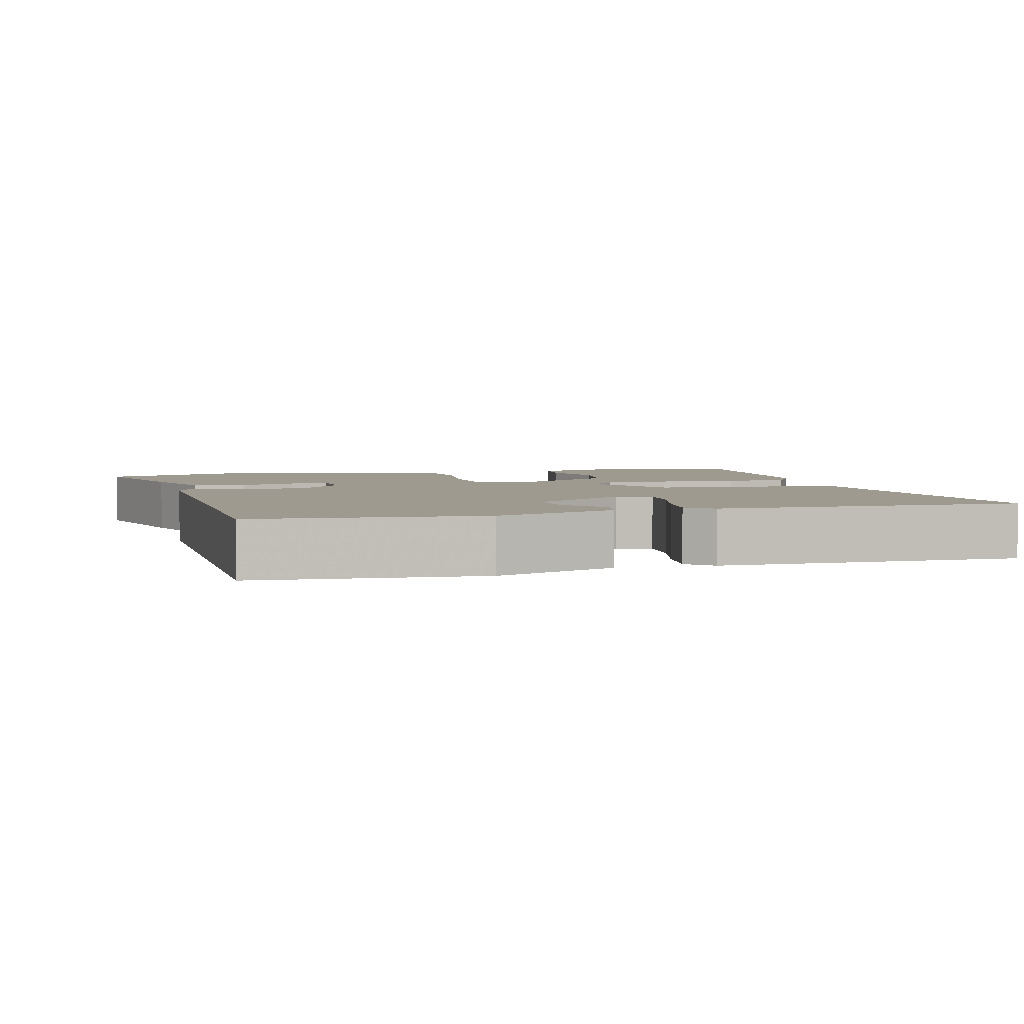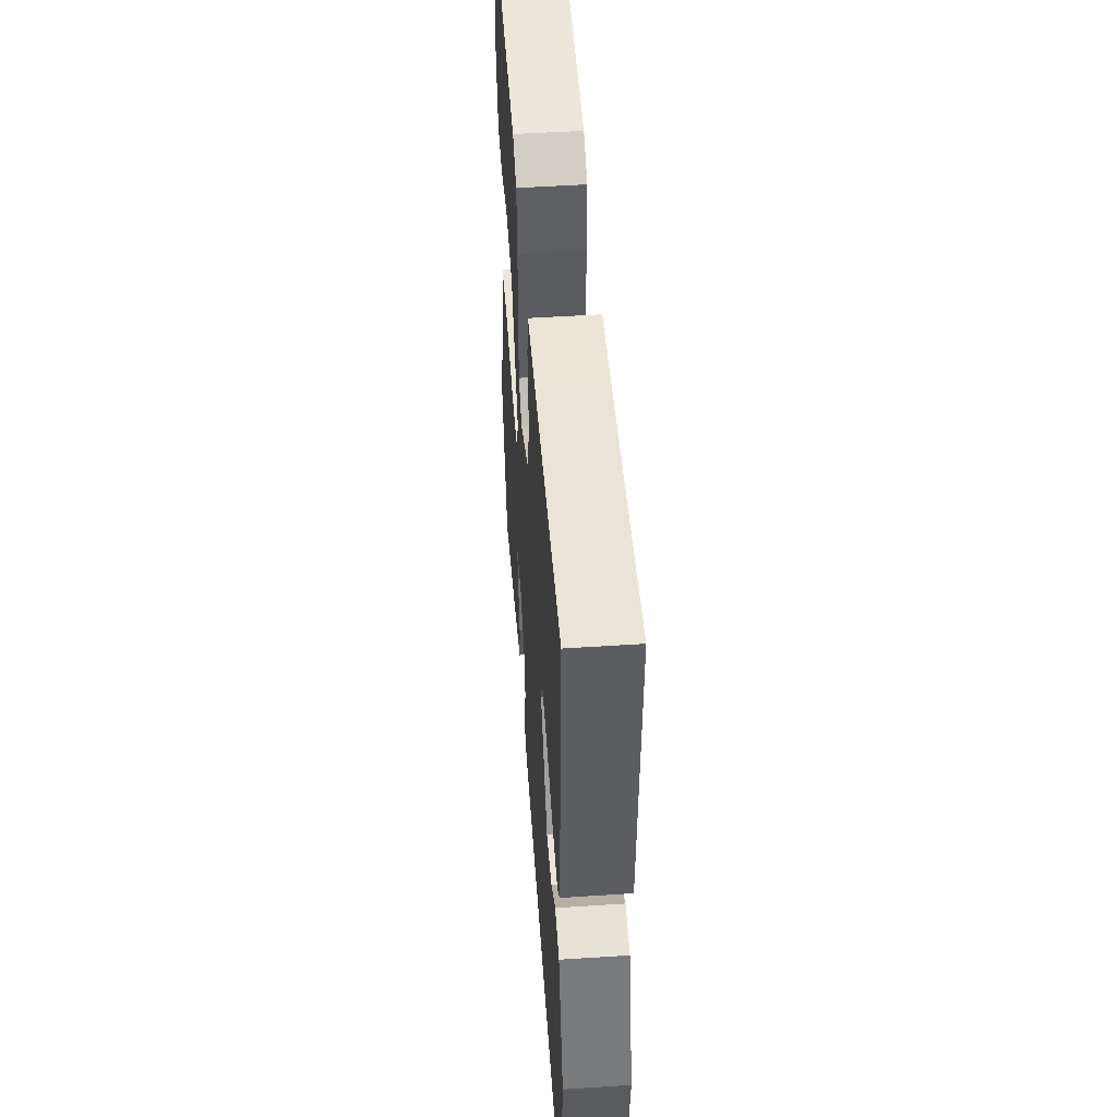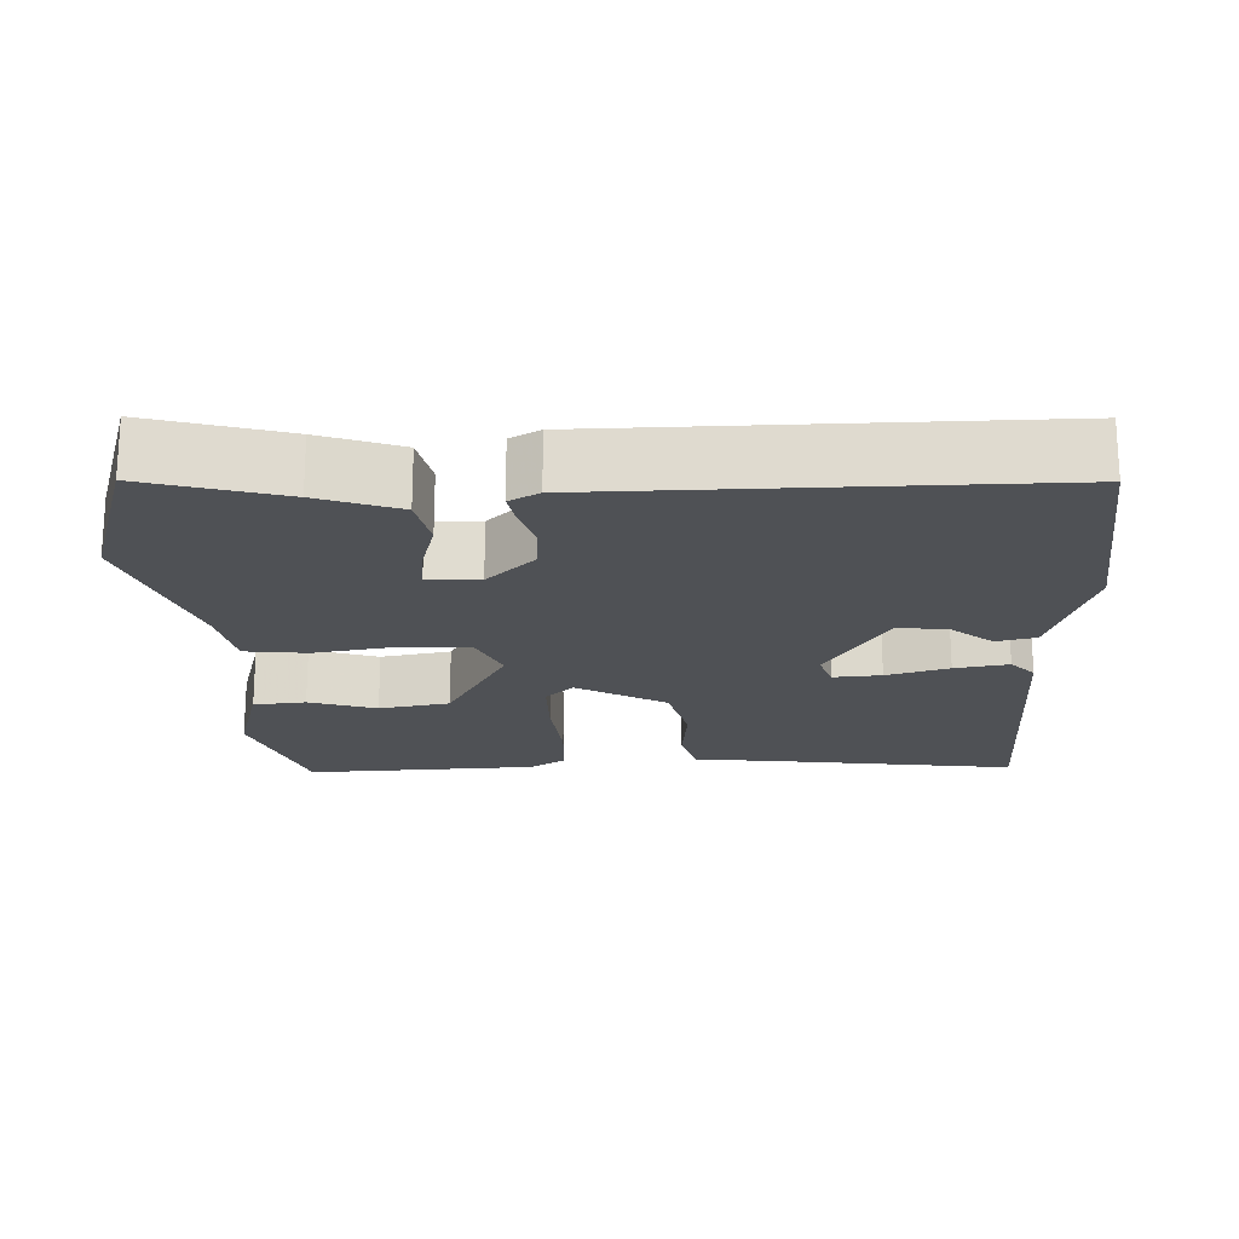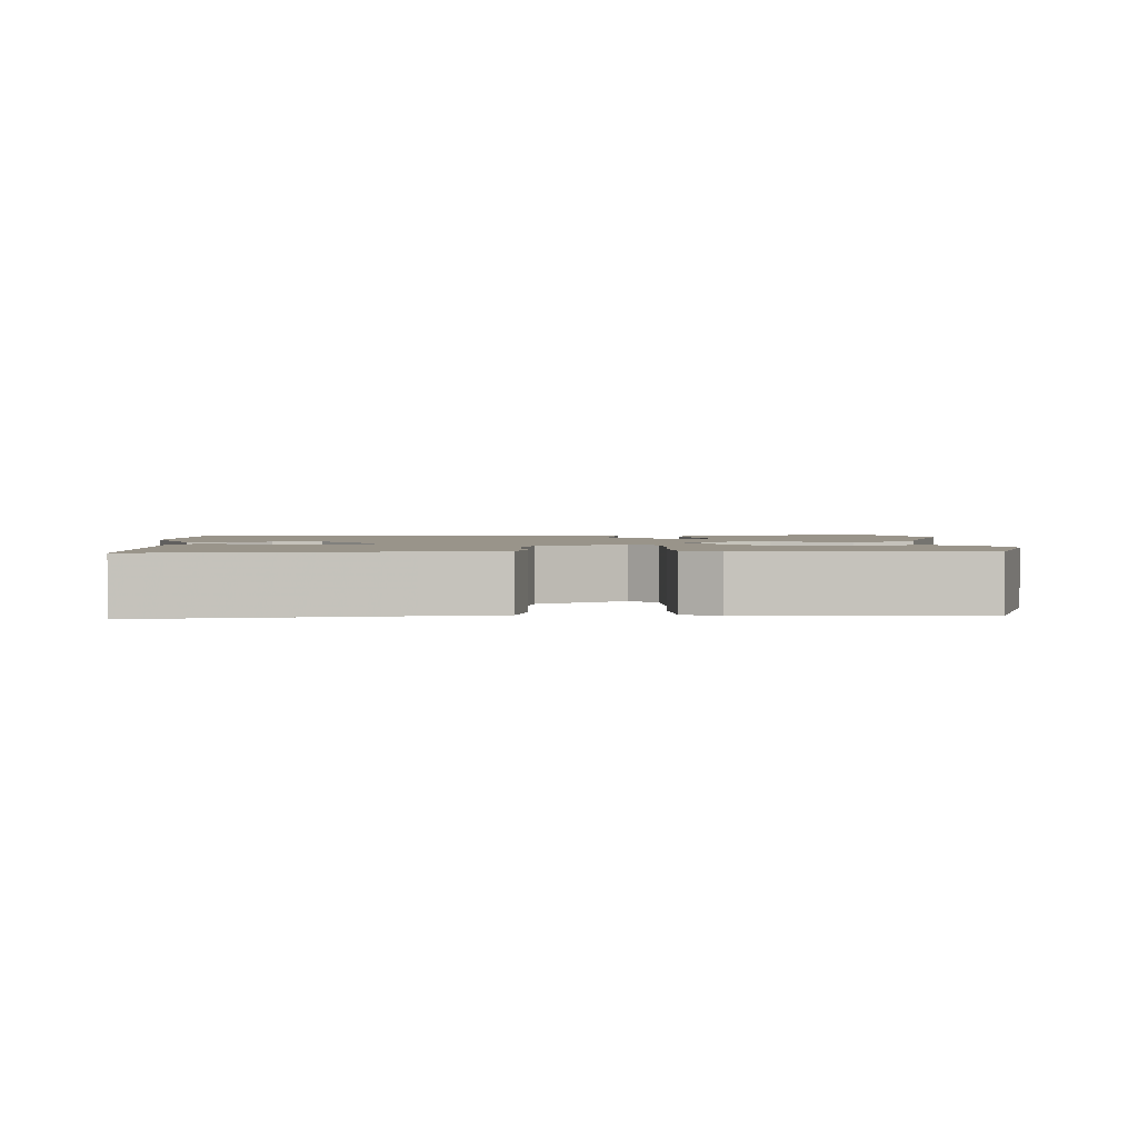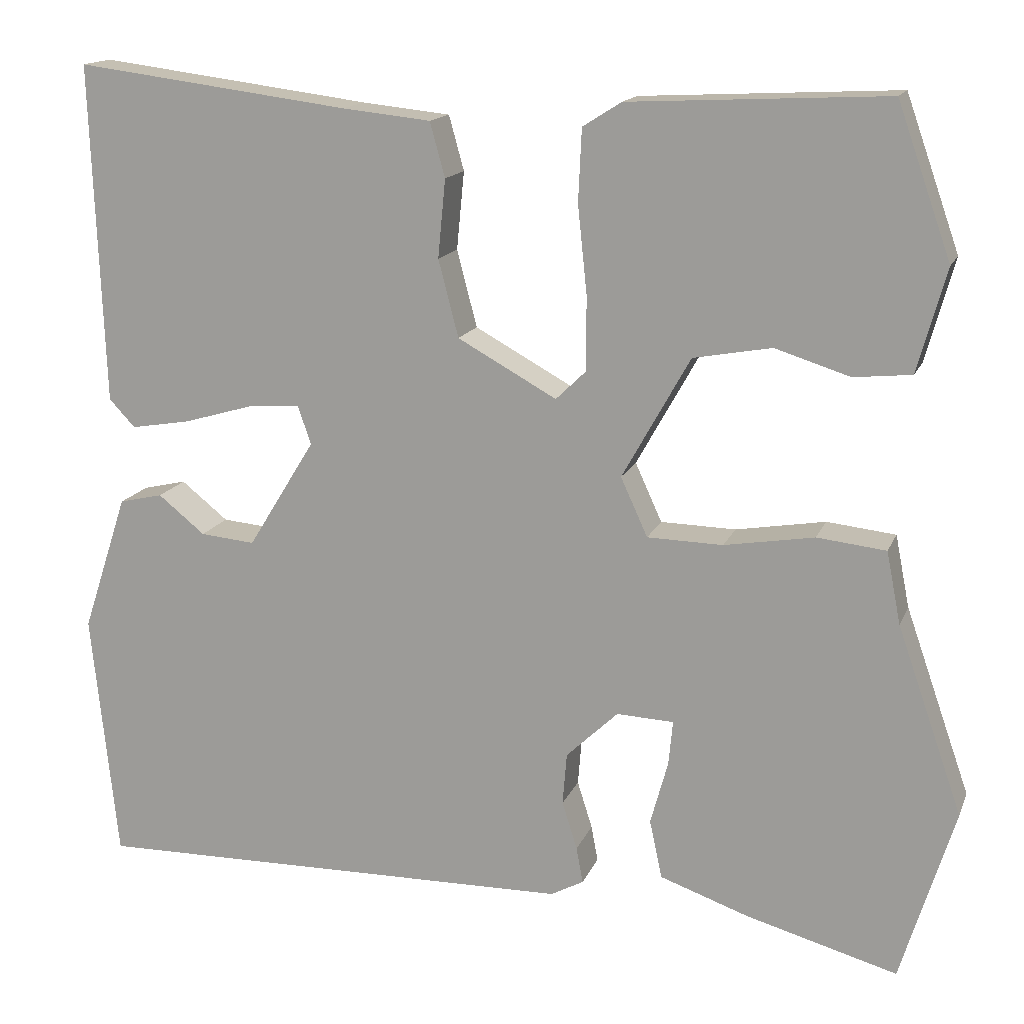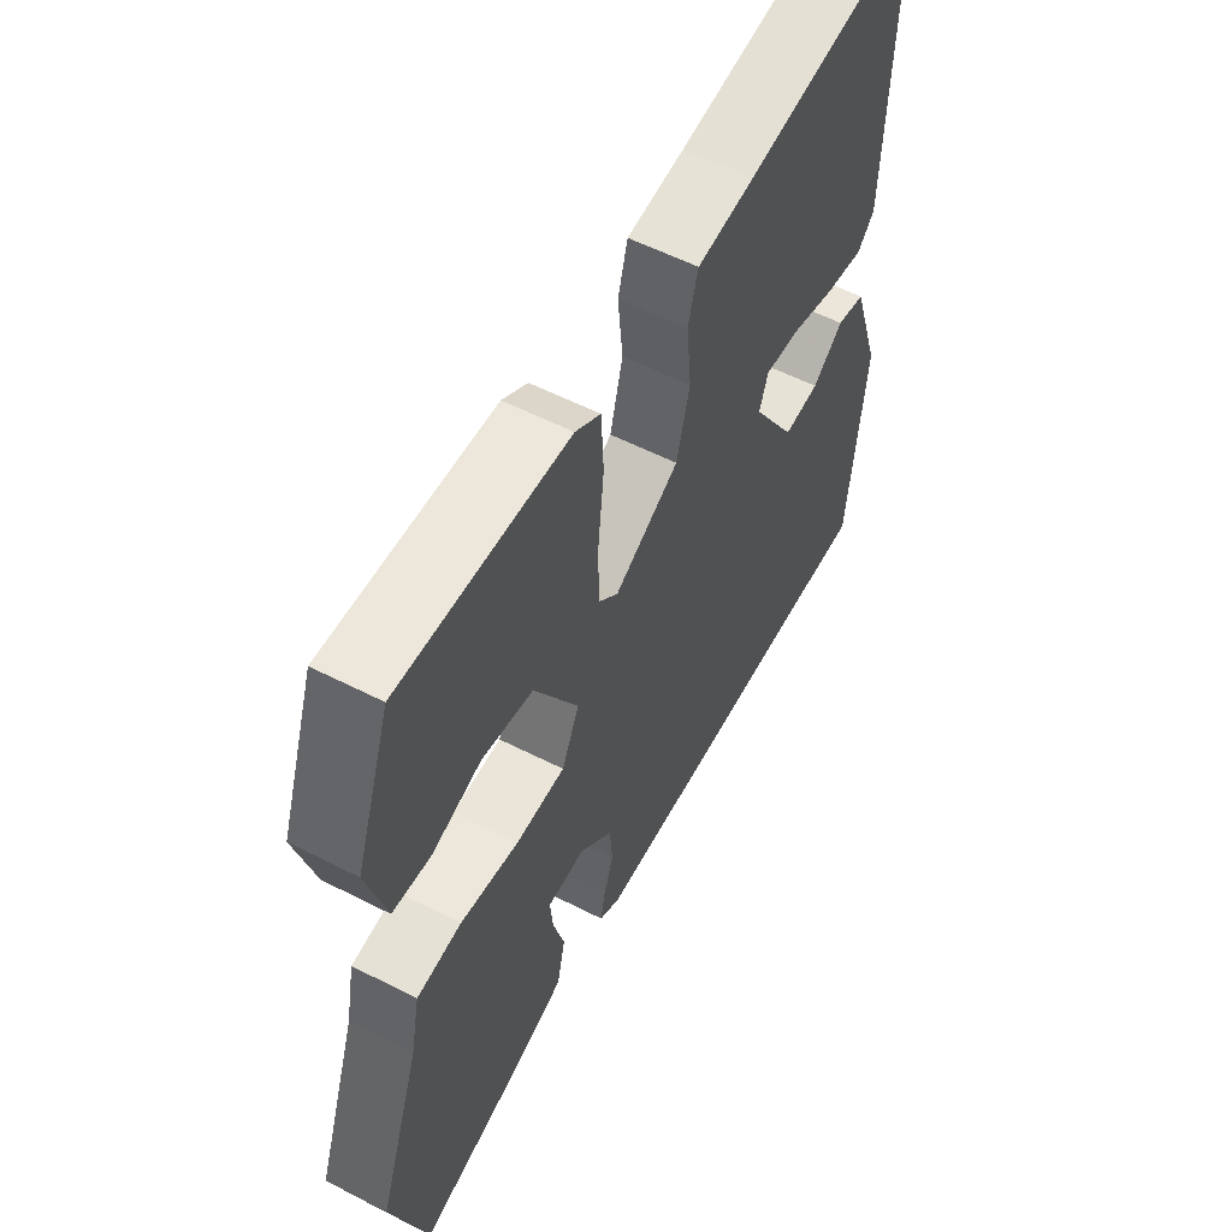
<metadata>
{"format":"obj","ext":"obj","renderer":"f3d","projection":"perspective","resolution":1024,"background":"white","views":[{"elev":3.9,"azim":-106.4,"up":"+Y"},{"elev":50.6,"azim":-94.1,"up":"+Z"},{"elev":-20.1,"azim":-178.0,"up":"+Y"},{"elev":1.9,"azim":-3.4,"up":"+Y"},{"elev":15.2,"azim":16.9,"up":"+Z"},{"elev":57.0,"azim":118.0,"up":"+Z"}]}
</metadata>
<code>
v -0.507 0.07 -0.477
v -0.538 0.07 -0.179
v -0.484 0.07 -0.015
v -0.432 0.07 -0.003
v -0.376 0.07 -0.048
v -0.311 0.07 -0.054
v -0.231 0.07 0.076
v -0.247 0.07 0.122
v -0.31 0.07 0.117
v -0.392 0.07 0.093
v -0.463 0.07 0.081
v -0.494 0.07 0.114
v -0.509 0.07 0.519
v -0.182 0.07 0.477
v -0.077 0.07 0.466
v -0.059 0.07 0.401
v -0.068 0.07 0.308
v -0.044 0.07 0.216
v 0.074 0.07 0.151
v 0.11 0.07 0.186
v 0.11 0.07 0.274
v 0.099 0.07 0.379
v 0.103 0.07 0.465
v 0.149 0.07 0.494
v 0.455 0.07 0.509
v 0.519 0.07 0.328
v 0.485 0.07 0.205
v 0.416 0.07 0.198
v 0.327 0.07 0.226
v 0.234 0.07 0.209
v 0.153 0.07 0.064
v 0.185 0.07 -0.006
v 0.275 0.07 -0.008
v 0.382 0.07 0.01
v 0.464 0.07 0.001
v 0.481 0.07 -0.085
v 0.559 0.07 -0.308
v 0.495 0.07 -0.516
v 0.315 0.07 -0.466
v 0.209 0.07 -0.429
v 0.194 0.07 -0.359
v 0.215 0.07 -0.283
v 0.22 0.07 -0.23
v 0.152 0.07 -0.227
v 0.09 0.07 -0.286
v 0.085 0.07 -0.348
v 0.103 0.07 -0.405
v 0.111 0.07 -0.448
v 0.072 0.07 -0.469
v -0.507 0 -0.477
v -0.538 0 -0.179
v -0.484 0 -0.015
v -0.432 0 -0.003
v -0.376 0 -0.048
v -0.311 0 -0.054
v -0.231 0 0.076
v -0.247 0 0.122
v -0.31 0 0.117
v -0.392 0 0.093
v -0.463 0 0.081
v -0.494 0 0.114
v -0.509 0 0.519
v -0.182 0 0.477
v -0.077 0 0.466
v -0.059 0 0.401
v -0.068 0 0.308
v -0.044 0 0.216
v 0.074 0 0.151
v 0.11 0 0.186
v 0.11 0 0.274
v 0.099 0 0.379
v 0.103 0 0.465
v 0.149 0 0.494
v 0.455 0 0.509
v 0.519 0 0.328
v 0.485 0 0.205
v 0.416 0 0.198
v 0.327 0 0.226
v 0.234 0 0.209
v 0.153 0 0.064
v 0.185 0 -0.006
v 0.275 0 -0.008
v 0.382 0 0.01
v 0.464 0 0.001
v 0.481 0 -0.085
v 0.559 0 -0.308
v 0.495 0 -0.516
v 0.315 0 -0.466
v 0.209 0 -0.429
v 0.194 0 -0.359
v 0.215 0 -0.283
v 0.22 0 -0.23
v 0.152 0 -0.227
v 0.09 0 -0.286
v 0.085 0 -0.348
v 0.103 0 -0.405
v 0.111 0 -0.448
v 0.072 0 -0.469
f 46 47 48 49
f 45 46 49 1
f 44 45 1 2
f 43 44 2 3
f 39 40 41 42
f 39 42 43
f 36 37 38 39
f 36 39 43
f 33 34 35 36
f 32 33 36 43
f 31 32 43
f 26 27 28 29
f 26 29 30
f 25 26 30
f 24 25 30
f 21 22 23 24
f 20 21 24 30
f 19 20 30 31
f 14 15 16 17
f 14 17 18
f 13 14 18
f 12 13 18
f 9 10 11 12
f 8 9 12 18
f 7 8 18 19
f 3 4 5
f 6 7 19 31
f 6 31 43
f 5 6 43
f 43 5 3
f 98 97 96 95
f 50 98 95 94
f 51 50 94 93
f 52 51 93 92
f 91 90 89 88
f 92 91 88
f 88 87 86 85
f 92 88 85
f 85 84 83 82
f 92 85 82 81
f 92 81 80
f 78 77 76 75
f 79 78 75
f 79 75 74
f 79 74 73
f 73 72 71 70
f 79 73 70 69
f 80 79 69 68
f 66 65 64 63
f 67 66 63
f 67 63 62
f 67 62 61
f 61 60 59 58
f 67 61 58 57
f 68 67 57 56
f 54 53 52
f 80 68 56 55
f 92 80 55
f 92 55 54
f 52 54 92
f 1 50 51 2
f 2 51 52 3
f 3 52 53 4
f 4 53 54 5
f 5 54 55 6
f 6 55 56 7
f 7 56 57 8
f 8 57 58 9
f 9 58 59 10
f 10 59 60 11
f 11 60 61 12
f 12 61 62 13
f 13 62 63 14
f 14 63 64 15
f 15 64 65 16
f 16 65 66 17
f 17 66 67 18
f 18 67 68 19
f 19 68 69 20
f 20 69 70 21
f 21 70 71 22
f 22 71 72 23
f 23 72 73 24
f 24 73 74 25
f 25 74 75 26
f 26 75 76 27
f 27 76 77 28
f 28 77 78 29
f 29 78 79 30
f 30 79 80 31
f 31 80 81 32
f 32 81 82 33
f 33 82 83 34
f 34 83 84 35
f 35 84 85 36
f 36 85 86 37
f 37 86 87 38
f 38 87 88 39
f 39 88 89 40
f 40 89 90 41
f 41 90 91 42
f 42 91 92 43
f 43 92 93 44
f 44 93 94 45
f 45 94 95 46
f 46 95 96 47
f 47 96 97 48
f 48 97 98 49
f 49 98 50 1

</code>
